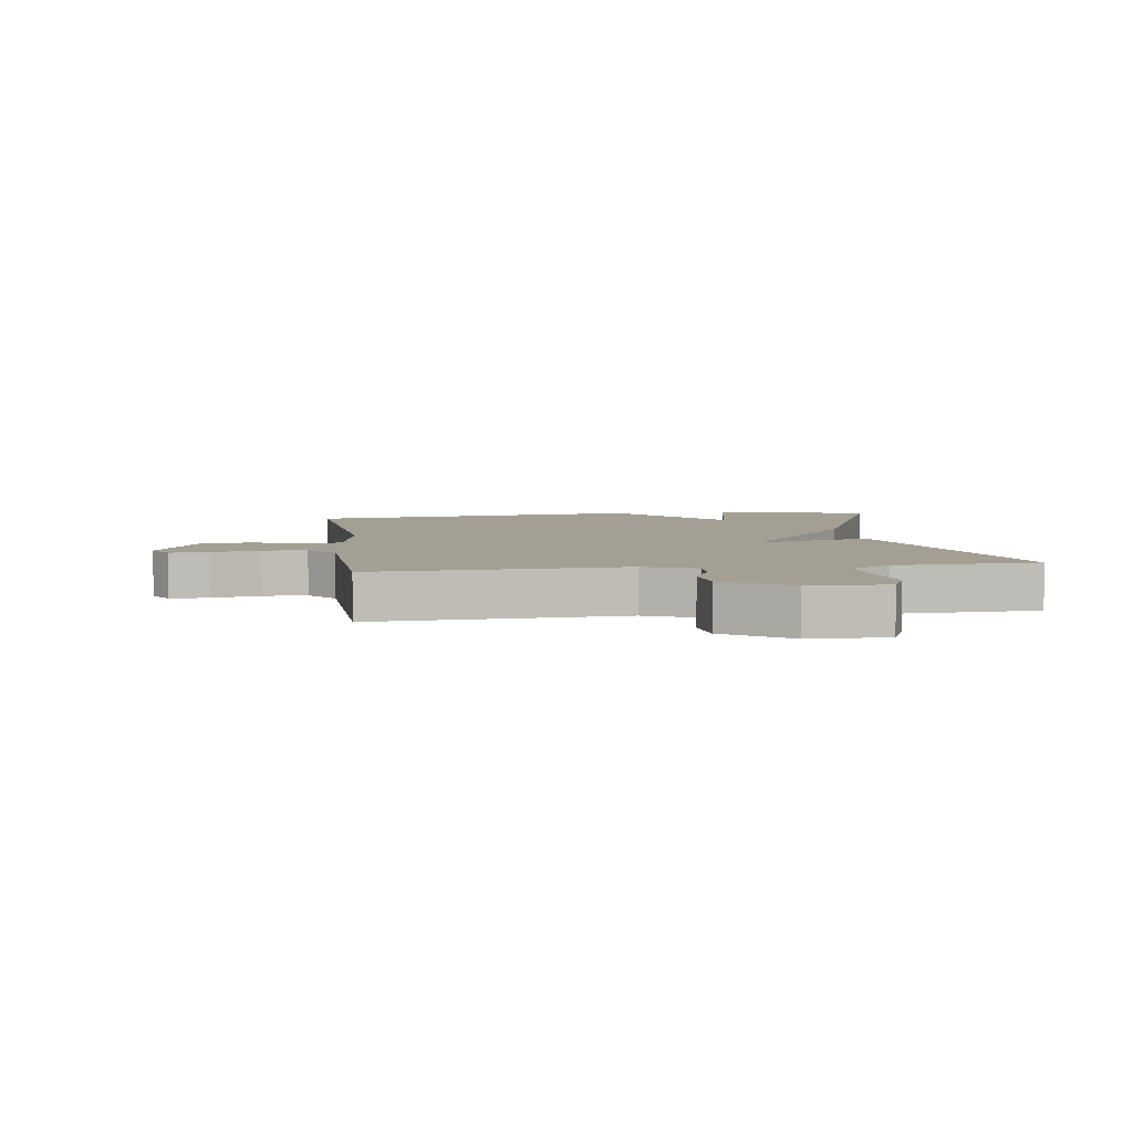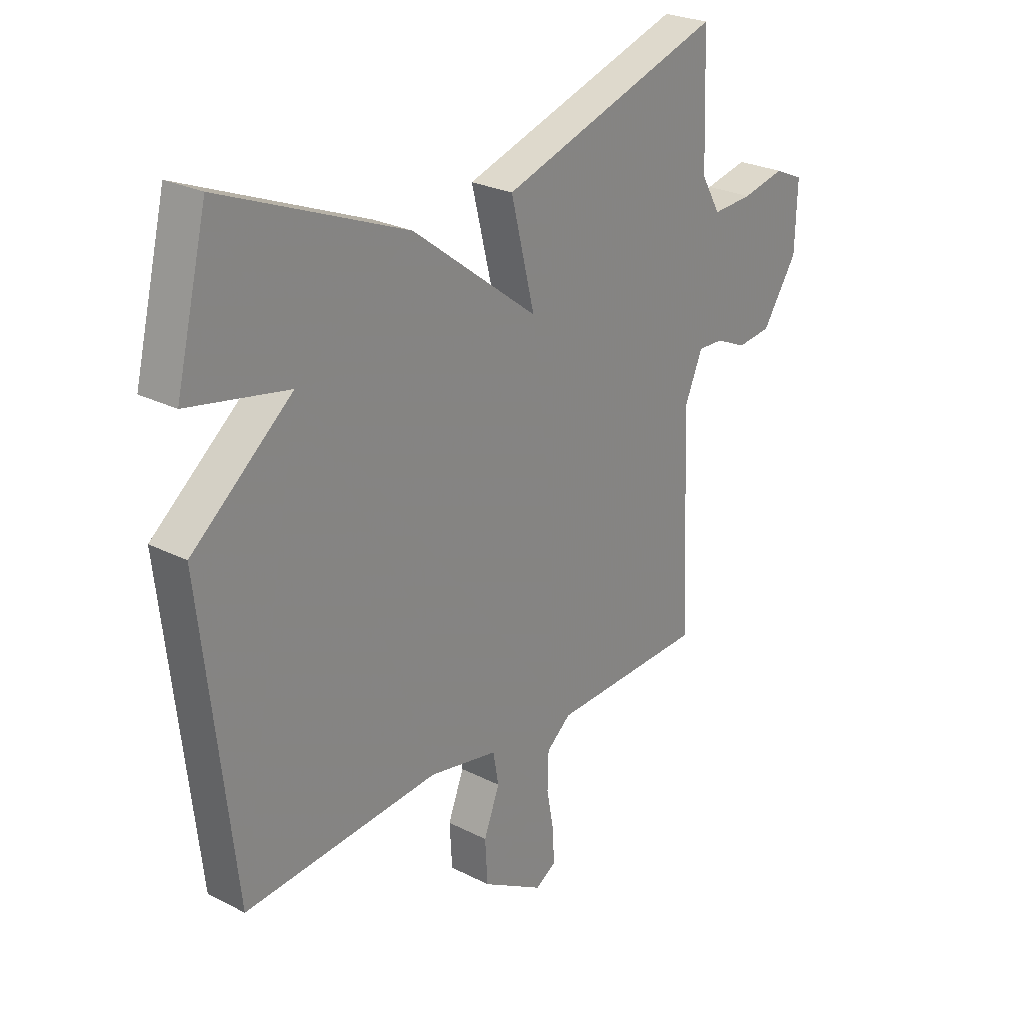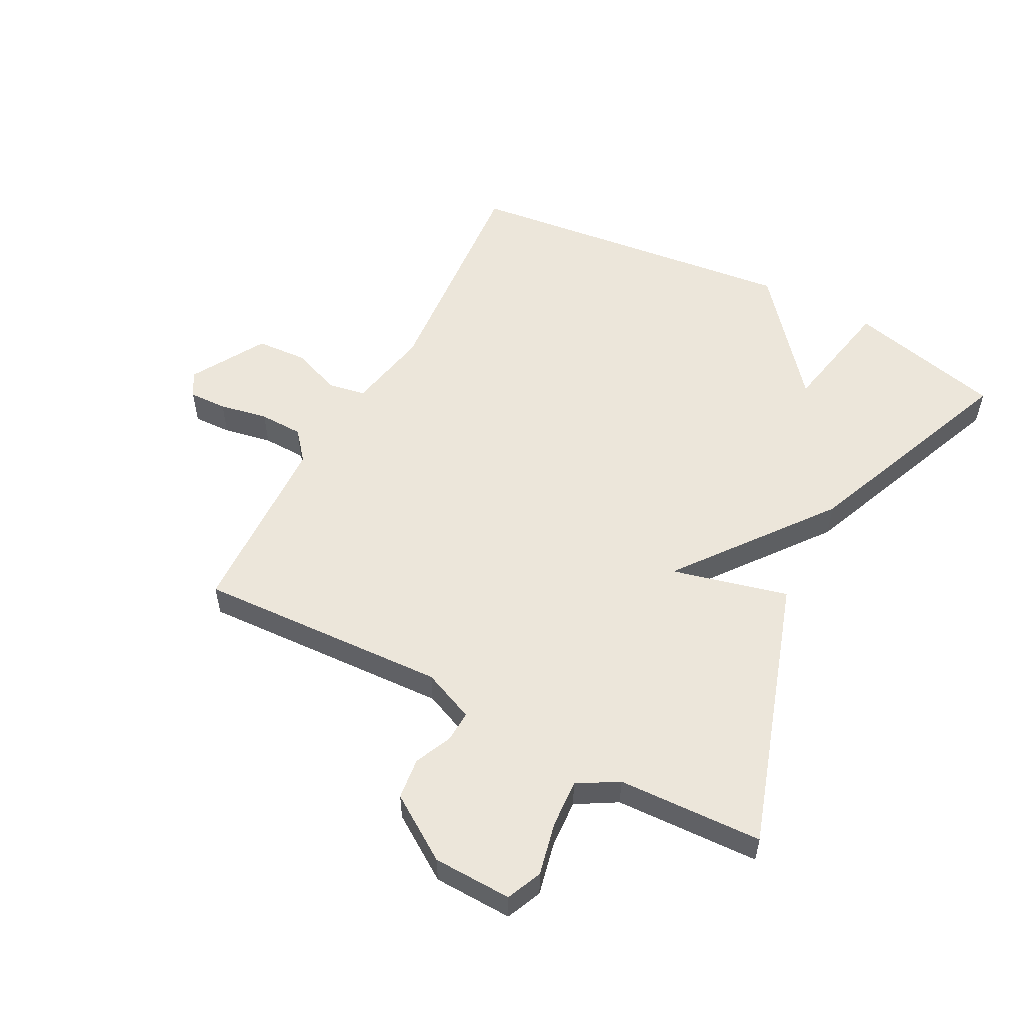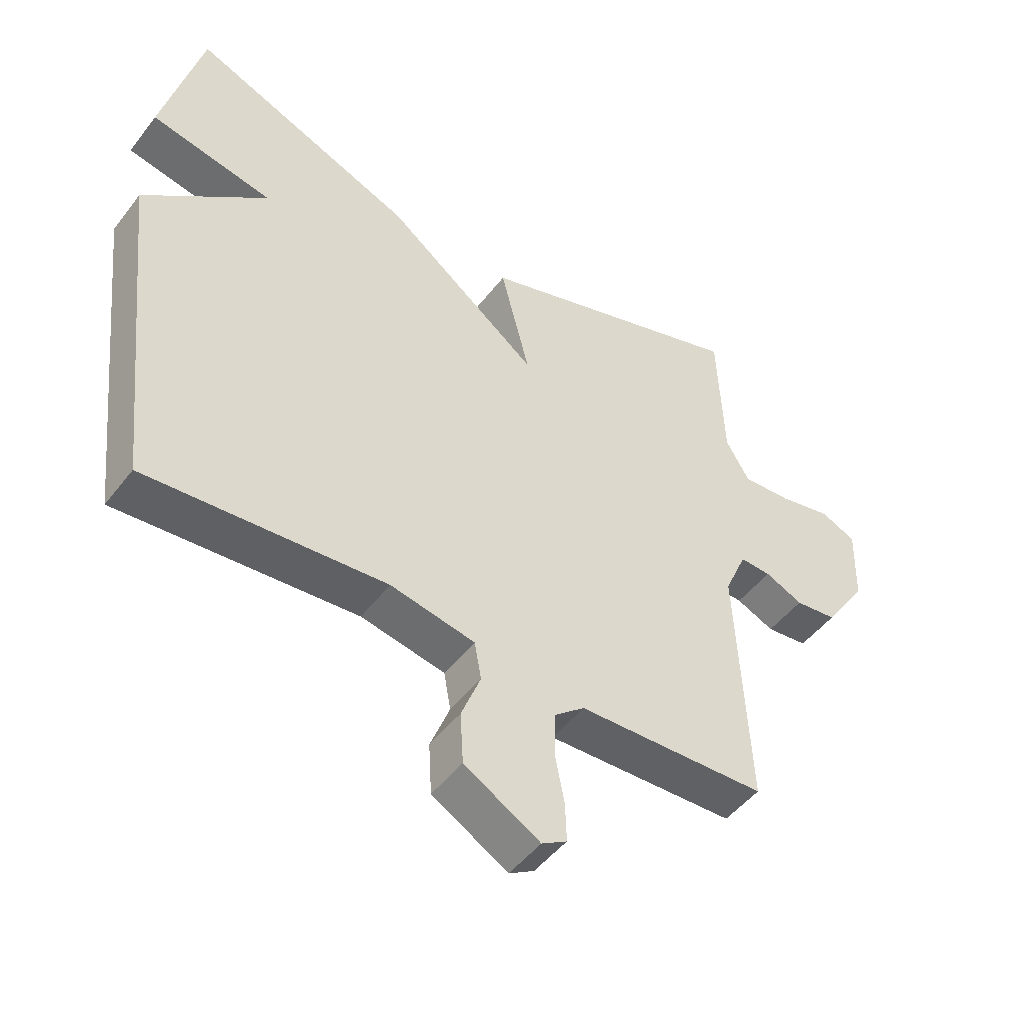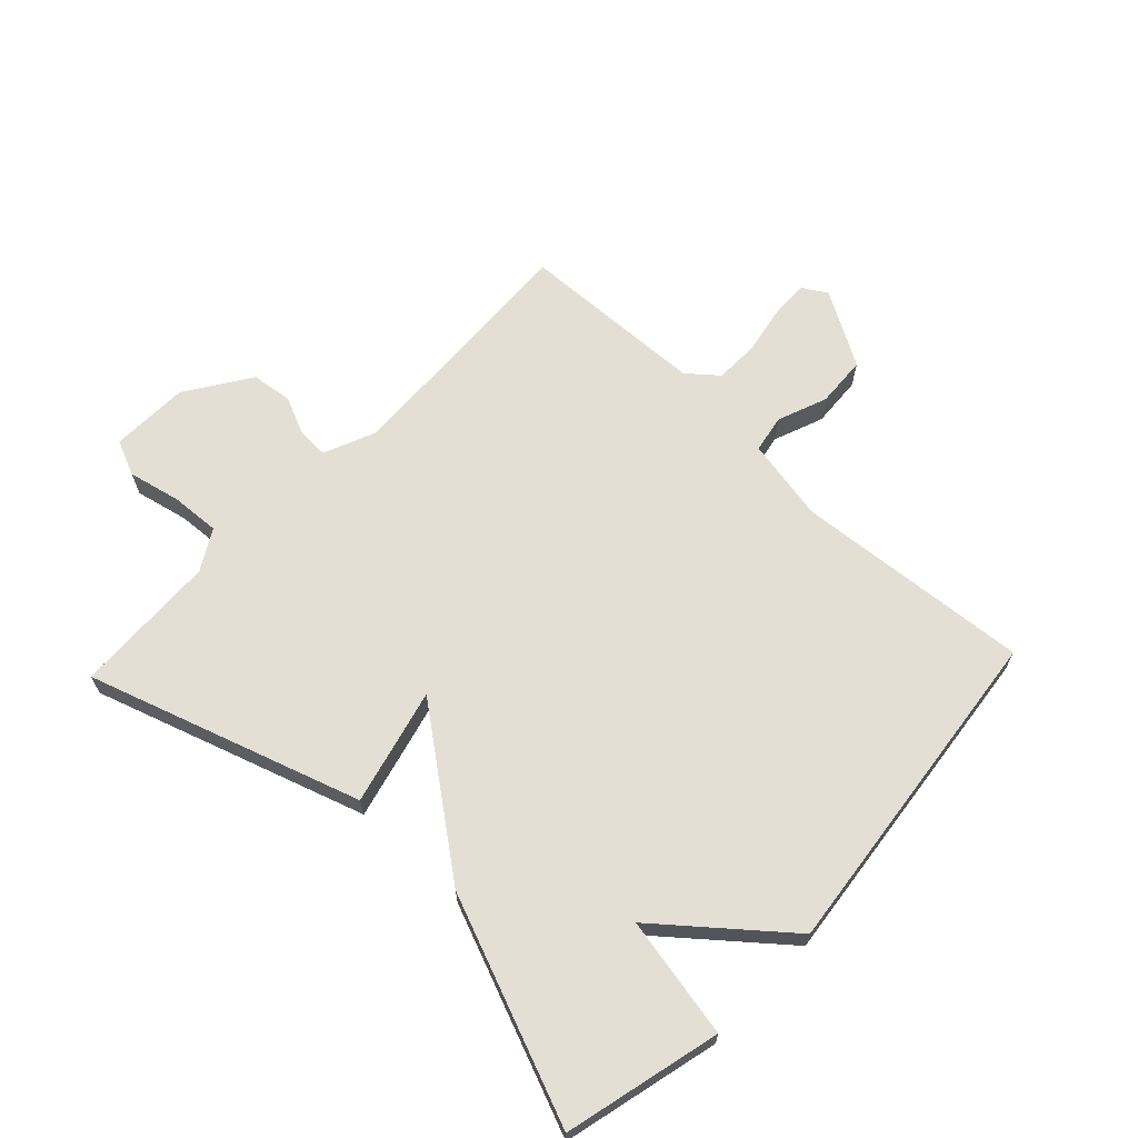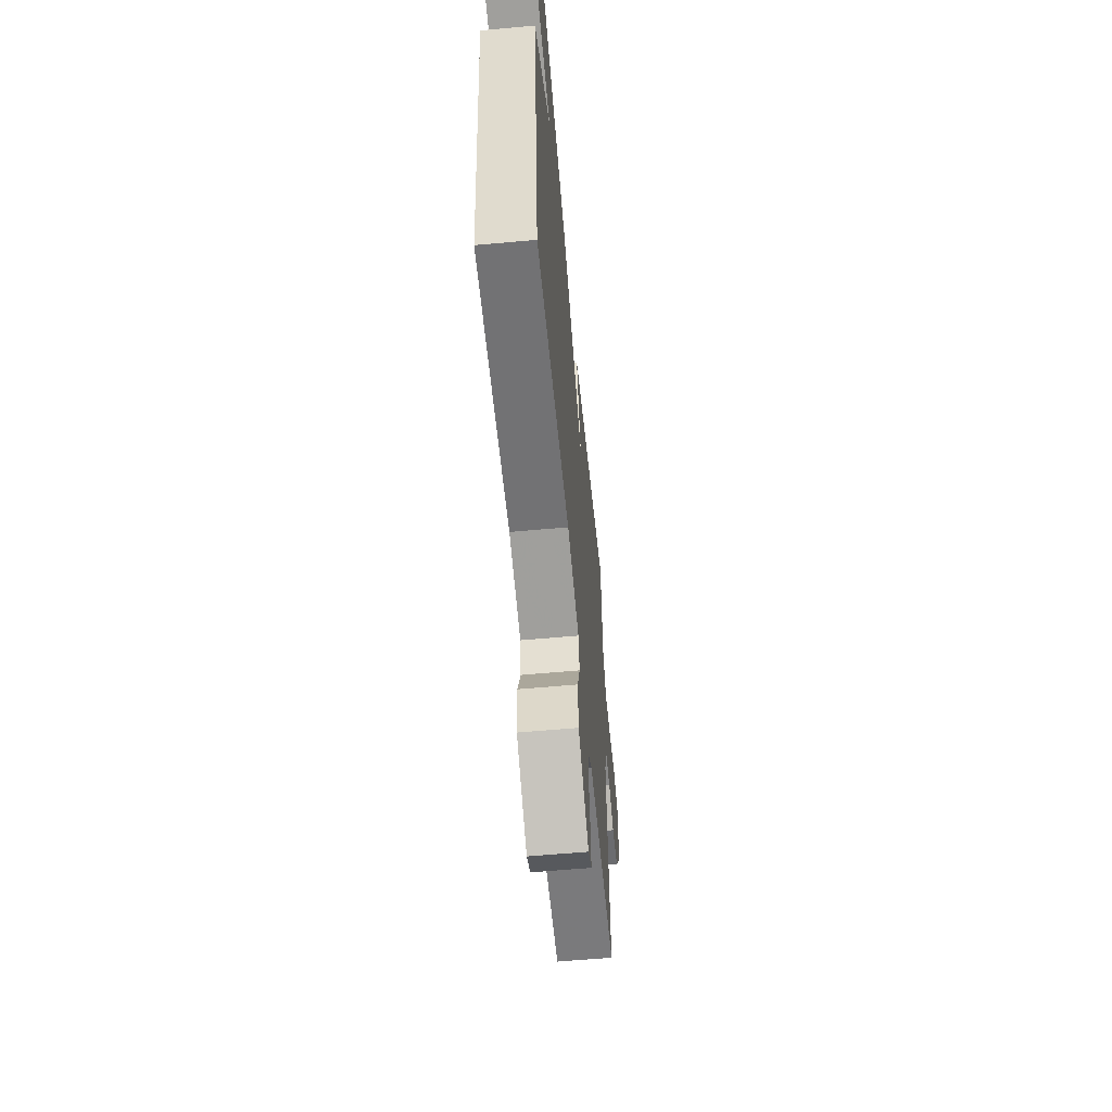
<metadata>
{"format":"obj","ext":"obj","renderer":"f3d","projection":"perspective","resolution":1024,"background":"white","views":[{"elev":5.5,"azim":-98.0,"up":"+Y"},{"elev":25.6,"azim":129.3,"up":"+Z"},{"elev":54.3,"azim":-62.2,"up":"+Y"},{"elev":-48.7,"azim":144.1,"up":"+Z"},{"elev":66.3,"azim":43.4,"up":"+Y"},{"elev":-60.4,"azim":95.3,"up":"+Z"}]}
</metadata>
<code>
v -0.5 0.07 -0.5
v -0.481 0.07 -0.094
v -0.517 0.07 -0.01
v -0.567 0.07 -0.012
v -0.628 0.07 -0.039
v -0.695 0.07 -0.031
v -0.764 0.07 0.073
v -0.768 0.07 0.2
v -0.711 0.07 0.225
v -0.626 0.07 0.206
v -0.547 0.07 0.201
v -0.509 0.07 0.266
v -0.5 0.07 0.5
v -0.06 0.07 0.356
v -0.107 0.07 0.168
v 0.14 0.07 0.356
v 0.5 0.07 0.5
v 0.562 0.07 0.248
v 0.366 0.07 0.21
v 0.562 0.07 0.048
v 0.5 0.07 -0.5
v 0.118 0.07 -0.468
v -0.017 0.07 -0.494
v -0.028 0.07 -0.555
v 0.003 0.07 -0.635
v -0.002 0.07 -0.718
v -0.123 0.07 -0.788
v -0.163 0.07 -0.764
v -0.161 0.07 -0.702
v -0.146 0.07 -0.623
v -0.148 0.07 -0.552
v -0.196 0.07 -0.512
v -0.5 0 -0.5
v -0.481 0 -0.094
v -0.517 0 -0.01
v -0.567 0 -0.012
v -0.628 0 -0.039
v -0.695 0 -0.031
v -0.764 0 0.073
v -0.768 0 0.2
v -0.711 0 0.225
v -0.626 0 0.206
v -0.547 0 0.201
v -0.509 0 0.266
v -0.5 0 0.5
v -0.06 0 0.356
v -0.107 0 0.168
v 0.14 0 0.356
v 0.5 0 0.5
v 0.562 0 0.248
v 0.366 0 0.21
v 0.562 0 0.048
v 0.5 0 -0.5
v 0.118 0 -0.468
v -0.017 0 -0.494
v -0.028 0 -0.555
v 0.003 0 -0.635
v -0.002 0 -0.718
v -0.123 0 -0.788
v -0.163 0 -0.764
v -0.161 0 -0.702
v -0.146 0 -0.623
v -0.148 0 -0.552
v -0.196 0 -0.512
f 28 29 30
f 27 28 30
f 26 27 30
f 25 26 30
f 24 25 30
f 23 24 30 31
f 19 20 21 22
f 19 22 23
f 17 18 19
f 16 17 19
f 15 16 19
f 23 31 32
f 19 23 32
f 15 19 32
f 12 13 14 15
f 8 9 10
f 7 8 10
f 6 7 10
f 5 6 10
f 4 5 10
f 3 4 10 11
f 12 15 32
f 11 12 32
f 3 11 32
f 2 3 32
f 1 2 32
f 62 61 60
f 62 60 59
f 62 59 58
f 62 58 57
f 62 57 56
f 63 62 56 55
f 54 53 52 51
f 55 54 51
f 51 50 49
f 51 49 48
f 51 48 47
f 64 63 55
f 64 55 51
f 64 51 47
f 47 46 45 44
f 42 41 40
f 42 40 39
f 42 39 38
f 42 38 37
f 42 37 36
f 43 42 36 35
f 64 47 44
f 64 44 43
f 64 43 35
f 64 35 34
f 64 34 33
f 1 33 34 2
f 2 34 35 3
f 3 35 36 4
f 4 36 37 5
f 5 37 38 6
f 6 38 39 7
f 7 39 40 8
f 8 40 41 9
f 9 41 42 10
f 10 42 43 11
f 11 43 44 12
f 12 44 45 13
f 13 45 46 14
f 14 46 47 15
f 15 47 48 16
f 16 48 49 17
f 17 49 50 18
f 18 50 51 19
f 19 51 52 20
f 20 52 53 21
f 21 53 54 22
f 22 54 55 23
f 23 55 56 24
f 24 56 57 25
f 25 57 58 26
f 26 58 59 27
f 27 59 60 28
f 28 60 61 29
f 29 61 62 30
f 30 62 63 31
f 31 63 64 32
f 32 64 33 1

</code>
